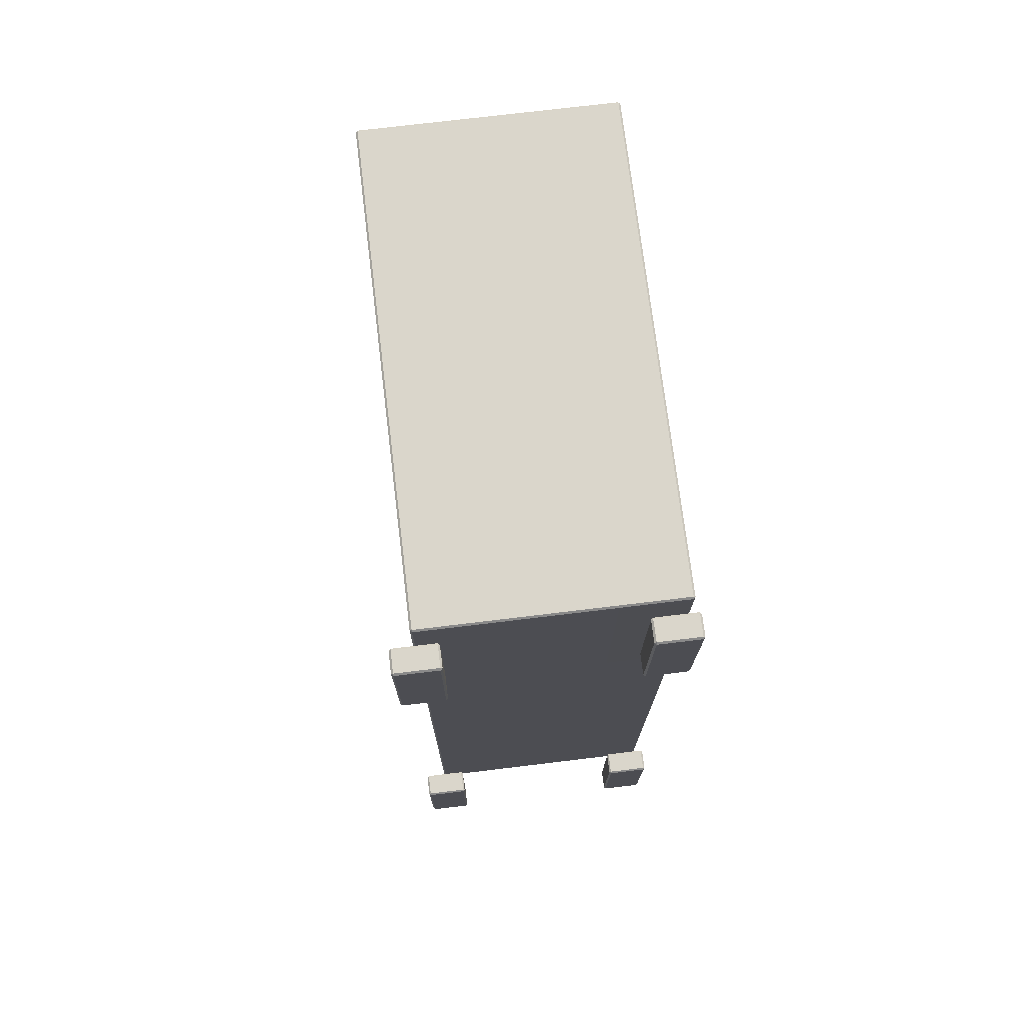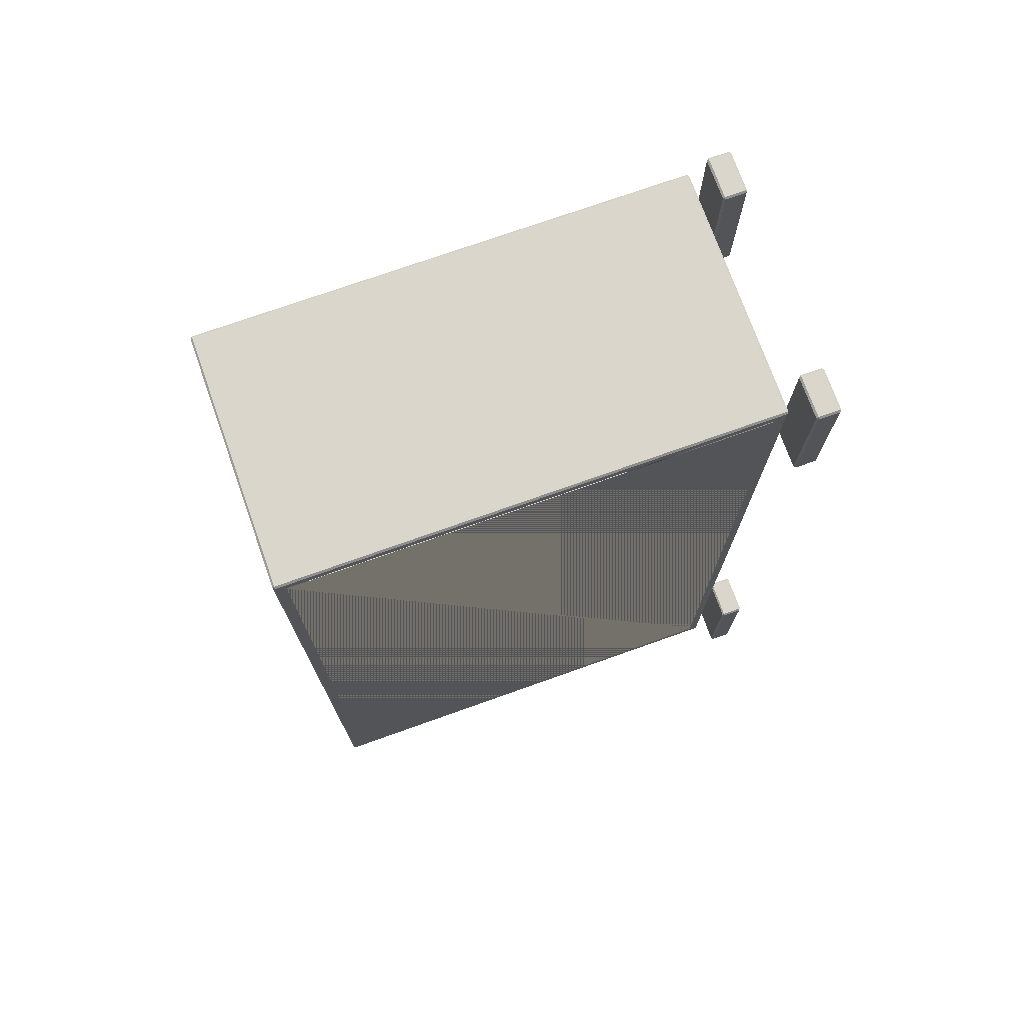
<metadata>
{"format":"obj","ext":"obj","renderer":"f3d","projection":"perspective","resolution":1024,"background":"white","views":[{"elev":73.8,"azim":-6.9,"up":"+Z"},{"elev":73.7,"azim":-109.6,"up":"+Z"}]}
</metadata>
<code>
o Mesh024
v -1.811 0.0436 2.067
v -1.811 0.0436 2.069
v -1.811 0.0436 2.081
v -2.08 0.0436 2.081
v -2.08 0.0436 2.071
v -2.08 0.0436 1.135
v -1.811 0.0436 1.135
v -2.101 0.02604 2.101
v -2.057 0.02604 2.101
v -2.057 0.02604 1.948
v -2.101 0.02604 1.948
v -2.101 -0 2.101
v -2.101 -0 1.948
v -2.057 -0 1.948
v -2.057 -0 2.101
v -1.857 0.001983 1.269
v -1.857 0.02406 1.269
v -1.857 0.02406 1.116
v -1.857 0.001983 1.116
v -1.81 -0 1.269
v -1.855 -0 1.269
v -1.855 -0 1.116
v -1.81 -0 1.116
v -1.855 0.001983 1.115
v -1.855 0.02406 1.115
v -1.81 0.02406 1.115
v -1.81 0.001983 1.115
v -1.808 0.001983 1.269
v -1.808 0.001983 1.116
v -1.808 0.02406 1.116
v -1.808 0.02406 1.269
v -2.101 0.001983 2.102
v -2.057 0.001983 2.102
v -2.057 0.02406 2.102
v -2.101 0.02406 2.102
v -2.103 0.02406 1.269
v -2.103 0.02406 1.116
v -2.103 0.001983 1.116
v -2.103 0.001983 1.269
v -2.101 0.001983 1.115
v -2.101 0.02406 1.115
v -2.057 0.02406 1.115
v -2.057 0.001983 1.115
v -1.855 0.02604 1.269
v -1.81 0.02604 1.269
v -1.81 0.02604 1.116
v -1.855 0.02604 1.116
v -1.811 0.05958 2.069
v -2.08 0.05958 2.069
v -2.08 0.5559 2.069
v -1.811 0.5559 2.069
v -1.855 0.001983 1.946
v -1.855 0.02406 1.946
v -1.81 0.02406 1.946
v -1.81 0.001983 1.946
v -1.808 0.001983 2.101
v -1.808 0.001983 1.948
v -1.808 0.02406 1.948
v -1.808 0.02406 2.101
v -2.103 0.001983 2.101
v -2.103 0.02406 2.101
v -2.103 0.02406 1.948
v -2.103 0.001983 1.948
v -2.08 0.5699 2.083
v -2.08 0.5566 2.083
v -2.08 0.04558 2.083
v -1.811 0.04558 2.083
v -1.811 0.5699 2.083
v -2.101 -0 1.269
v -2.101 -0 1.116
v -2.057 -0 1.116
v -2.057 -0 1.269
v -2.055 0.001983 1.269
v -2.055 0.001983 1.116
v -2.055 0.02406 1.116
v -2.055 0.02406 1.269
v -2.08 0.5579 1.149
v -1.811 0.5579 1.149
v -1.811 0.5579 2.067
v -2.08 0.5579 2.067
v -1.855 0.02604 2.101
v -1.81 0.02604 2.101
v -1.81 0.02604 1.948
v -1.855 0.02604 1.948
v -2.08 0.5699 1.133
v -1.811 0.5699 1.133
v -1.811 0.04558 1.133
v -2.08 0.04558 1.133
v -1.855 0.001983 1.271
v -1.81 0.001983 1.271
v -1.81 0.02406 1.271
v -1.855 0.02406 1.271
v -1.809 0.05562 2.067
v -1.809 0.04558 2.067
v -1.809 0.04558 2.069
v -1.809 0.05562 2.069
v -1.811 0.5719 1.135
v -2.08 0.5719 1.135
v -2.08 0.5719 2.081
v -1.811 0.5719 2.081
v -2.055 0.001983 2.101
v -2.055 0.001983 1.948
v -2.055 0.02406 1.948
v -2.055 0.02406 2.101
v -2.101 0.001983 1.946
v -2.101 0.02406 1.946
v -2.057 0.02406 1.946
v -2.057 0.001983 1.946
v -2.082 0.5599 2.069
v -2.082 0.5588 2.081
v -2.082 0.5699 2.081
v -2.082 0.5699 1.135
v -2.082 0.04558 1.135
v -2.082 0.04558 2.068
v -2.082 0.05562 2.066
v -2.082 0.05562 1.145
v -2.082 0.5599 1.145
v -1.811 0.0576 1.149
v -2.08 0.0576 1.149
v -2.08 0.0576 2.067
v -2.08 0.0576 2.067
v -1.811 0.0576 2.067
v -1.811 0.0576 2.067
v -2.101 0.001983 1.271
v -2.057 0.001983 1.271
v -2.057 0.02406 1.271
v -2.101 0.02406 1.271
v -1.809 0.5599 1.145
v -1.809 0.05562 1.145
v -1.809 0.05562 2.066
v -1.809 0.04558 2.066
v -1.809 0.04558 1.135
v -1.809 0.5699 1.135
v -1.809 0.5699 2.081
v -1.809 0.04558 2.081
v -1.809 0.04558 2.071
v -1.809 0.0576 2.071
v -1.809 0.5599 2.071
v -2.082 0.04558 2.081
v -2.082 0.5548 2.081
v -2.082 0.5557 2.071
v -2.082 0.05562 2.071
v -2.082 0.05562 2.07
v -2.082 0.04558 2.072
v -1.855 0.001983 2.102
v -1.81 0.001983 2.102
v -1.81 0.02406 2.102
v -1.855 0.02406 2.102
v -1.855 -0 2.101
v -1.855 -0 1.948
v -1.81 -0 1.948
v -1.81 -0 2.101
v -2.101 0.02604 1.269
v -2.057 0.02604 1.269
v -2.057 0.02604 1.116
v -2.101 0.02604 1.116
v -2.08 0.5559 1.147
v -2.08 0.05958 1.147
v -1.811 0.05958 1.147
v -1.811 0.5559 1.147
v -1.855 -0 1.948
v -1.857 0.001983 1.948
v -1.855 0.001983 1.946
v -1.81 -0 1.948
v -1.81 0.001983 1.946
v -1.808 0.001983 1.948
v -1.81 -0 2.101
v -1.808 0.001983 2.101
v -1.81 0.001983 2.102
v -1.855 -0 2.101
v -1.855 0.001983 2.102
v -1.857 0.001983 2.101
v -1.855 0.001983 1.271
v -1.857 0.001983 1.269
v -1.855 -0 1.269
v -1.81 0.001983 1.271
v -1.81 -0 1.269
v -1.808 0.001983 1.269
v -1.81 0.001983 1.115
v -1.808 0.001983 1.116
v -1.81 -0 1.116
v -1.855 0.001983 1.115
v -1.855 -0 1.116
v -1.857 0.001983 1.116
v -2.101 -0 1.116
v -2.103 0.001983 1.116
v -2.101 0.001983 1.115
v -2.057 -0 1.116
v -2.057 0.001983 1.115
v -2.055 0.001983 1.116
v -2.057 -0 1.269
v -2.055 0.001983 1.269
v -2.057 0.001983 1.271
v -2.101 -0 1.269
v -2.101 0.001983 1.271
v -2.103 0.001983 1.269
v -2.101 0.001983 2.102
v -2.103 0.001983 2.101
v -2.101 -0 2.101
v -2.057 0.001983 2.102
v -2.057 -0 2.101
v -2.055 0.001983 2.101
v -2.057 0.001983 1.946
v -2.055 0.001983 1.948
v -2.057 -0 1.948
v -2.101 0.001983 1.946
v -2.101 -0 1.948
v -2.103 0.001983 1.948
v -2.101 0.02406 1.946
v -2.103 0.02406 1.948
v -2.101 0.02604 1.948
v -2.057 0.02406 1.946
v -2.057 0.02604 1.948
v -2.055 0.02406 1.948
v -2.057 0.02406 2.102
v -2.055 0.02406 2.101
v -2.057 0.02604 2.101
v -2.101 0.02406 2.102
v -2.101 0.02604 2.101
v -2.103 0.02406 2.101
v -2.101 0.02604 1.269
v -2.103 0.02406 1.269
v -2.101 0.02406 1.271
v -2.057 0.02604 1.269
v -2.057 0.02406 1.271
v -2.055 0.02406 1.269
v -2.057 0.02604 1.116
v -2.055 0.02406 1.116
v -2.057 0.02406 1.115
v -2.101 0.02604 1.116
v -2.101 0.02406 1.115
v -2.103 0.02406 1.116
v -1.855 0.02406 1.115
v -1.857 0.02406 1.116
v -1.855 0.02604 1.116
v -1.81 0.02406 1.115
v -1.81 0.02604 1.116
v -1.808 0.02406 1.116
v -1.81 0.02406 1.271
v -1.808 0.02406 1.269
v -1.81 0.02604 1.269
v -1.855 0.02406 1.271
v -1.855 0.02604 1.269
v -1.857 0.02406 1.269
v -1.855 0.02604 2.101
v -1.857 0.02406 2.101
v -1.855 0.02406 2.102
v -1.81 0.02604 2.101
v -1.81 0.02406 2.102
v -1.808 0.02406 2.101
v -1.81 0.02604 1.948
v -1.808 0.02406 1.948
v -1.81 0.02406 1.946
v -1.855 0.02604 1.948
v -1.855 0.02406 1.946
v -1.857 0.02406 1.948
v -1.811 0.5719 2.081
v -1.811 0.5699 2.083
v -1.809 0.5699 2.081
v -1.809 0.04558 2.081
v -1.811 0.04558 2.083
v -1.811 0.0436 2.081
v -1.811 0.5719 1.135
v -1.809 0.5699 1.135
v -1.811 0.5699 1.133
v -1.811 0.04558 1.133
v -1.809 0.04558 1.135
v -1.811 0.0436 1.135
v -1.809 0.04558 2.067
v -1.809 0.04558 2.071
v -1.811 0.0436 2.069
v -1.809 0.05562 2.067
v -1.811 0.0576 2.067
v -1.811 0.05958 2.069
v -1.809 0.0576 2.071
v -1.811 0.5559 2.069
v -1.811 0.5579 2.067
v -1.809 0.5599 2.071
v -1.811 0.05958 1.147
v -1.811 0.0576 1.149
v -1.809 0.05562 1.145
v -1.811 0.5559 1.147
v -1.809 0.5599 1.145
v -1.811 0.5579 1.149
v -2.08 0.5559 1.147
v -2.08 0.5579 1.149
v -2.082 0.5599 1.145
v -2.08 0.05958 1.147
v -2.082 0.05562 1.145
v -2.08 0.0576 1.149
v -2.08 0.5559 2.069
v -2.082 0.5557 2.071
v -2.082 0.5599 2.069
v -2.08 0.5579 2.067
v -2.082 0.05562 2.071
v -2.08 0.05958 2.069
v -2.08 0.0576 2.067
v -2.08 0.04558 1.133
v -2.08 0.0436 1.135
v -2.082 0.04558 1.135
v -2.08 0.5699 1.133
v -2.082 0.5699 1.135
v -2.08 0.5719 1.135
v -2.082 0.04558 2.081
v -2.08 0.0436 2.081
v -2.08 0.04558 2.083
v -2.08 0.5699 2.083
v -2.08 0.5719 2.081
v -2.082 0.5699 2.081
v -1.809 0.04558 2.069
v -1.811 0.0436 2.067
v -1.809 0.04558 2.066
v -1.809 0.05562 2.069
v -1.809 0.05562 2.066
v -1.811 0.0576 2.067
v -2.082 0.05562 2.07
v -2.08 0.0576 2.067
v -2.082 0.05562 2.066
v -2.082 0.04558 2.072
v -2.082 0.04558 2.068
v -2.08 0.0436 2.071
v -2.082 0.5588 2.081
v -2.082 0.5548 2.081
v -2.08 0.5566 2.083
v -1.808 0.001983 1.948
v -1.808 0.001983 2.101
v -1.81 -0 2.101
v -1.81 -0 1.948
v -1.855 -0 1.948
v -1.855 -0 2.101
v -1.857 0.001983 2.101
v -1.857 0.001983 1.948
v -1.857 0.02406 1.948
v -1.857 0.02406 2.101
v -1.855 0.02604 2.101
v -1.855 0.02604 1.948
v -1.81 0.02604 1.948
v -1.81 0.02604 2.101
v -1.808 0.02406 2.101
v -1.808 0.02406 1.948
v -1.857 0.02406 2.101
v -1.857 0.001983 2.101
v -1.855 0.001983 2.102
v -1.855 0.02406 2.102
v -1.81 0.02406 2.102
v -1.81 0.001983 2.102
v -1.808 0.001983 2.101
v -1.808 0.02406 2.101
v -1.855 0.02406 1.946
v -1.855 0.001983 1.946
v -1.857 0.001983 1.948
v -1.857 0.02406 1.948
v -1.808 0.02406 1.948
v -1.808 0.001983 1.948
v -1.81 0.001983 1.946
v -1.81 0.02406 1.946
v -1.81 -0 1.948
v -1.855 -0 1.948
v -1.855 0.001983 1.946
v -1.81 0.001983 1.946
v -1.81 0.001983 2.102
v -1.855 0.001983 2.102
v -1.855 -0 2.101
v -1.81 -0 2.101
v -1.81 0.02604 2.101
v -1.855 0.02604 2.101
v -1.855 0.02406 2.102
v -1.81 0.02406 2.102
v -1.81 0.02406 1.946
v -1.855 0.02406 1.946
v -1.855 0.02604 1.948
v -1.81 0.02604 1.948
v -2.057 0.001983 2.102
v -2.101 0.001983 2.102
v -2.101 -0 2.101
v -2.057 -0 2.101
v -2.057 -0 1.948
v -2.101 -0 1.948
v -2.101 0.001983 1.946
v -2.057 0.001983 1.946
v -2.057 0.02406 1.946
v -2.101 0.02406 1.946
v -2.101 0.02604 1.948
v -2.057 0.02604 1.948
v -2.057 0.02604 2.101
v -2.101 0.02604 2.101
v -2.101 0.02406 2.102
v -2.057 0.02406 2.102
v -2.101 -0 1.948
v -2.101 -0 2.101
v -2.103 0.001983 2.101
v -2.103 0.001983 1.948
v -2.055 0.001983 1.948
v -2.055 0.001983 2.101
v -2.057 -0 2.101
v -2.057 -0 1.948
v -2.057 0.02604 1.948
v -2.057 0.02604 2.101
v -2.055 0.02406 2.101
v -2.055 0.02406 1.948
v -2.103 0.02406 1.948
v -2.103 0.02406 2.101
v -2.101 0.02604 2.101
v -2.101 0.02604 1.948
v -2.055 0.001983 2.101
v -2.055 0.02406 2.101
v -2.057 0.02406 2.102
v -2.057 0.001983 2.102
v -2.057 0.001983 1.946
v -2.057 0.02406 1.946
v -2.055 0.02406 1.948
v -2.055 0.001983 1.948
v -2.103 0.001983 1.948
v -2.103 0.02406 1.948
v -2.101 0.02406 1.946
v -2.101 0.001983 1.946
v -2.101 0.001983 2.102
v -2.101 0.02406 2.102
v -2.103 0.02406 2.101
v -2.103 0.001983 2.101
v -1.81 0.001983 1.271
v -1.855 0.001983 1.271
v -1.855 -0 1.269
v -1.81 -0 1.269
v -1.81 -0 1.116
v -1.855 -0 1.116
v -1.855 0.001983 1.115
v -1.81 0.001983 1.115
v -1.81 0.02406 1.115
v -1.855 0.02406 1.115
v -1.855 0.02604 1.116
v -1.81 0.02604 1.116
v -1.81 0.02604 1.269
v -1.855 0.02604 1.269
v -1.855 0.02406 1.271
v -1.81 0.02406 1.271
v -1.855 -0 1.116
v -1.855 -0 1.269
v -1.857 0.001983 1.269
v -1.857 0.001983 1.116
v -1.808 0.001983 1.116
v -1.808 0.001983 1.269
v -1.81 -0 1.269
v -1.81 -0 1.116
v -1.81 0.02604 1.116
v -1.81 0.02604 1.269
v -1.808 0.02406 1.269
v -1.808 0.02406 1.116
v -1.857 0.02406 1.116
v -1.857 0.02406 1.269
v -1.855 0.02604 1.269
v -1.855 0.02604 1.116
v -1.808 0.001983 1.269
v -1.808 0.02406 1.269
v -1.81 0.02406 1.271
v -1.81 0.001983 1.271
v -1.81 0.001983 1.115
v -1.81 0.02406 1.115
v -1.808 0.02406 1.116
v -1.808 0.001983 1.116
v -1.857 0.001983 1.116
v -1.857 0.02406 1.116
v -1.855 0.02406 1.115
v -1.855 0.001983 1.115
v -1.855 0.001983 1.271
v -1.855 0.02406 1.271
v -1.857 0.02406 1.269
v -1.857 0.001983 1.269
v -2.057 -0 1.116
v -2.101 -0 1.116
v -2.101 0.001983 1.115
v -2.057 0.001983 1.115
v -2.057 0.001983 1.271
v -2.101 0.001983 1.271
v -2.101 -0 1.269
v -2.057 -0 1.269
v -2.057 0.02604 1.269
v -2.101 0.02604 1.269
v -2.101 0.02406 1.271
v -2.057 0.02406 1.271
v -2.057 0.02406 1.115
v -2.101 0.02406 1.115
v -2.101 0.02604 1.116
v -2.057 0.02604 1.116
v -2.103 0.02406 1.269
v -2.103 0.001983 1.269
v -2.101 0.001983 1.271
v -2.101 0.02406 1.271
v -2.057 0.02406 1.271
v -2.057 0.001983 1.271
v -2.055 0.001983 1.269
v -2.055 0.02406 1.269
v -2.101 0.02406 1.115
v -2.101 0.001983 1.115
v -2.103 0.001983 1.116
v -2.103 0.02406 1.116
v -2.055 0.02406 1.116
v -2.055 0.001983 1.116
v -2.057 0.001983 1.115
v -2.057 0.02406 1.115
v -2.055 0.001983 1.116
v -2.055 0.001983 1.269
v -2.057 -0 1.269
v -2.057 -0 1.116
v -2.101 -0 1.116
v -2.101 -0 1.269
v -2.103 0.001983 1.269
v -2.103 0.001983 1.116
v -2.103 0.02406 1.116
v -2.103 0.02406 1.269
v -2.101 0.02604 1.269
v -2.101 0.02604 1.116
v -2.057 0.02604 1.116
v -2.057 0.02604 1.269
v -2.055 0.02406 1.269
v -2.055 0.02406 1.116
v -1.811 0.0436 2.069
v -1.811 0.0436 2.067
v -1.809 0.04558 2.069
v -1.809 0.04558 2.067
v -1.809 0.05562 2.067
v -1.809 0.05562 2.069
v -1.811 0.0576 2.067
v -1.811 0.0576 2.067
v -2.08 0.0576 2.067
v -2.08 0.0576 2.067
v -2.082 0.05562 2.07
v -2.082 0.05562 2.071
v -1.809 0.04558 2.071
v -1.809 0.04558 2.081
v -1.811 0.0436 2.081
v -2.082 0.04558 2.081
v -2.08 0.0436 2.081
v -2.08 0.04558 1.133
v -1.811 0.04558 1.133
v -1.811 0.0436 1.135
v -2.08 0.0436 1.135
v -2.08 0.5719 1.135
v -1.811 0.5719 1.135
v -1.811 0.5699 1.133
v -2.08 0.5699 1.133
v -2.08 0.5699 2.083
v -1.811 0.5699 2.083
v -1.811 0.5719 2.081
v -2.08 0.5719 2.081
v -2.08 0.0436 2.081
v -1.811 0.0436 2.081
v -1.811 0.04558 2.083
v -2.08 0.04558 2.083
v -2.08 0.05958 2.069
v -1.811 0.05958 2.069
v -1.811 0.0576 2.067
v -2.08 0.0576 2.067
v -2.08 0.0576 1.149
v -1.811 0.0576 1.149
v -1.811 0.05958 1.147
v -2.08 0.05958 1.147
v -2.08 0.5559 1.147
v -1.811 0.5559 1.147
v -1.811 0.5579 1.149
v -2.08 0.5579 1.149
v -2.08 0.5579 2.067
v -1.811 0.5579 2.067
v -1.811 0.5559 2.069
v -2.08 0.5559 2.069
v -1.809 0.04558 1.135
v -1.809 0.04558 2.066
v -1.811 0.0436 1.135
v -2.082 0.5699 1.135
v -2.082 0.5699 2.081
v -2.08 0.5719 2.081
v -2.08 0.5719 1.135
v -1.809 0.05562 2.066
v -1.809 0.05562 1.145
v -1.811 0.0576 1.149
v -2.08 0.0576 1.149
v -2.082 0.05562 1.145
v -2.082 0.05562 2.066
v -2.082 0.04558 2.068
v -2.082 0.04558 1.135
v -2.08 0.0436 1.135
v -1.809 0.04558 2.081
v -1.809 0.5699 2.081
v -1.811 0.5699 2.083
v -1.811 0.04558 2.083
v -1.811 0.04558 1.133
v -1.811 0.5699 1.133
v -1.809 0.5699 1.135
v -1.809 0.04558 1.135
v -1.809 0.04558 2.067
v -1.809 0.05562 2.067
v -2.082 0.04558 1.135
v -2.082 0.5699 1.135
v -2.08 0.5699 1.133
v -2.08 0.04558 1.133
v -1.809 0.05562 2.069
v -1.809 0.04558 2.069
v -1.809 0.5699 2.081
v -1.809 0.5699 1.135
v -1.811 0.5719 1.135
v -1.811 0.5719 2.081
v -1.811 0.5579 2.067
v -1.811 0.5579 1.149
v -1.809 0.5599 1.145
v -1.809 0.5599 2.071
v -2.082 0.5599 2.069
v -2.082 0.5599 1.145
v -2.08 0.5579 1.149
v -2.08 0.5579 2.067
v -1.811 0.05958 2.069
v -1.811 0.5559 2.069
v -1.809 0.5599 2.071
v -1.809 0.0576 2.071
v -2.082 0.05562 2.071
v -2.082 0.5557 2.071
v -2.08 0.5559 2.069
v -2.08 0.05958 2.069
v -2.082 0.5699 2.081
v -2.08 0.5699 2.083
v -2.08 0.04558 2.083
v -2.08 0.5566 2.083
v -2.082 0.5548 2.081
v -2.082 0.04558 2.081
v -1.811 0.5559 1.147
v -1.811 0.05958 1.147
v -1.809 0.05562 1.145
v -1.809 0.5599 1.145
v -2.082 0.5599 1.145
v -2.082 0.05562 1.145
v -2.08 0.05958 1.147
v -2.08 0.5559 1.147
v -1.857 0.02406 2.101
v -1.857 0.02406 1.948
v -1.857 0.001983 1.948
v -1.857 0.001983 2.101
f 1 2 3
f 1 3 4
f 1 4 5
f 1 5 6
f 1 6 7
f 8 9 10
f 8 10 11
f 12 13 14
f 12 14 15
f 16 17 18
f 16 18 19
f 20 21 22
f 20 22 23
f 24 25 26
f 24 26 27
f 28 29 30
f 28 30 31
f 32 33 34
f 32 34 35
f 36 37 38
f 36 38 39
f 40 41 42
f 40 42 43
f 44 45 46
f 44 46 47
f 48 49 50
f 48 50 51
f 52 53 54
f 52 54 55
f 56 57 58
f 56 58 59
f 60 61 62
f 60 62 63
f 64 65 66
f 64 66 67
f 64 67 68
f 69 70 71
f 69 71 72
f 73 74 75
f 73 75 76
f 77 78 79
f 77 79 80
f 81 82 83
f 81 83 84
f 85 86 87
f 85 87 88
f 89 90 91
f 89 91 92
f 93 94 95
f 93 95 96
f 97 98 99
f 97 99 100
f 101 102 103
f 101 103 104
f 105 106 107
f 105 107 108
f 109 110 111
f 109 111 112
f 109 112 113
f 109 113 114
f 109 114 115
f 109 115 116
f 109 116 117
f 118 119 120
f 118 120 121
f 118 121 122
f 118 122 123
f 124 125 126
f 124 126 127
f 128 129 130
f 128 130 131
f 128 131 132
f 128 132 133
f 128 133 134
f 128 134 135
f 128 135 136
f 128 136 137
f 128 137 138
f 139 140 141
f 139 141 142
f 139 142 143
f 139 143 144
f 145 146 147
f 145 147 148
f 149 150 151
f 149 151 152
f 153 154 155
f 153 155 156
f 157 158 159
f 157 159 160
f 161 162 163
f 164 165 166
f 167 168 169
f 170 171 172
f 173 174 175
f 176 177 178
f 179 180 181
f 182 183 184
f 185 186 187
f 188 189 190
f 191 192 193
f 194 195 196
f 197 198 199
f 200 201 202
f 203 204 205
f 206 207 208
f 209 210 211
f 212 213 214
f 215 216 217
f 218 219 220
f 221 222 223
f 224 225 226
f 227 228 229
f 230 231 232
f 233 234 235
f 236 237 238
f 239 240 241
f 242 243 244
f 245 246 247
f 248 249 250
f 251 252 253
f 254 255 256
f 257 258 259
f 260 261 262
f 263 264 265
f 266 267 268
f 269 270 271
f 272 273 274
f 272 274 275
f 276 277 278
f 279 280 281
f 282 283 284
f 285 286 287
f 288 289 290
f 291 292 293
f 291 293 294
f 295 296 297
f 298 299 300
f 301 302 303
f 304 305 306
f 307 308 309
f 310 311 312
f 313 314 315
f 316 317 318
f 319 320 321
f 322 323 324
f 325 326 327
f 325 327 328
f 329 330 331
f 329 331 332
f 333 334 335
f 333 335 336
f 337 338 339
f 337 339 340
f 341 342 343
f 341 343 344
f 345 346 347
f 345 347 348
f 349 350 351
f 349 351 352
f 353 354 355
f 353 355 356
f 357 358 359
f 357 359 360
f 361 362 363
f 361 363 364
f 365 366 367
f 365 367 368
f 369 370 371
f 369 371 372
f 373 374 375
f 373 375 376
f 377 378 379
f 377 379 380
f 381 382 383
f 381 383 384
f 385 386 387
f 385 387 388
f 389 390 391
f 389 391 392
f 393 394 395
f 393 395 396
f 397 398 399
f 397 399 400
f 401 402 403
f 401 403 404
f 405 406 407
f 405 407 408
f 409 410 411
f 409 411 412
f 413 414 415
f 413 415 416
f 417 418 419
f 417 419 420
f 421 422 423
f 421 423 424
f 425 426 427
f 425 427 428
f 429 430 431
f 429 431 432
f 433 434 435
f 433 435 436
f 437 438 439
f 437 439 440
f 441 442 443
f 441 443 444
f 445 446 447
f 445 447 448
f 449 450 451
f 449 451 452
f 453 454 455
f 453 455 456
f 457 458 459
f 457 459 460
f 461 462 463
f 461 463 464
f 465 466 467
f 465 467 468
f 469 470 471
f 469 471 472
f 473 474 475
f 473 475 476
f 477 478 479
f 477 479 480
f 481 482 483
f 481 483 484
f 485 486 487
f 485 487 488
f 489 490 491
f 489 491 492
f 493 494 495
f 493 495 496
f 497 498 499
f 497 499 500
f 501 502 503
f 501 503 504
f 505 506 507
f 505 507 508
f 509 510 511
f 509 511 512
f 513 514 515
f 513 515 516
f 517 518 519
f 517 519 520
f 521 522 523
f 521 523 524
f 525 526 527
f 525 527 528
f 529 530 531
f 529 531 271
f 532 319 321
f 532 321 533
f 534 535 536
f 534 536 537
f 538 539 540
f 538 540 541
f 542 543 544
f 542 544 545
f 546 547 548
f 546 548 549
f 550 551 552
f 550 552 553
f 554 555 556
f 554 556 557
f 558 559 560
f 558 560 561
f 562 563 564
f 562 564 565
f 566 567 311
f 566 311 568
f 569 570 571
f 569 571 572
f 573 574 575
f 573 575 315
f 526 576 577
f 526 577 578
f 579 580 581
f 579 581 321
f 582 583 584
f 582 584 585
f 586 587 588
f 586 588 589
f 590 591 137
f 590 137 136
f 592 593 594
f 592 594 595
f 131 130 596
f 131 596 597
f 115 114 144
f 115 144 143
f 598 599 600
f 598 600 601
f 602 603 604
f 602 604 605
f 606 607 608
f 606 608 609
f 610 611 612
f 610 612 613
f 614 615 616
f 614 616 617
f 618 322 324
f 618 324 619
f 620 621 622
f 620 622 623
f 110 109 141
f 110 141 140
f 624 625 626
f 624 626 627
f 628 629 630
f 628 630 631
f 632 633 634
f 632 634 635

</code>
